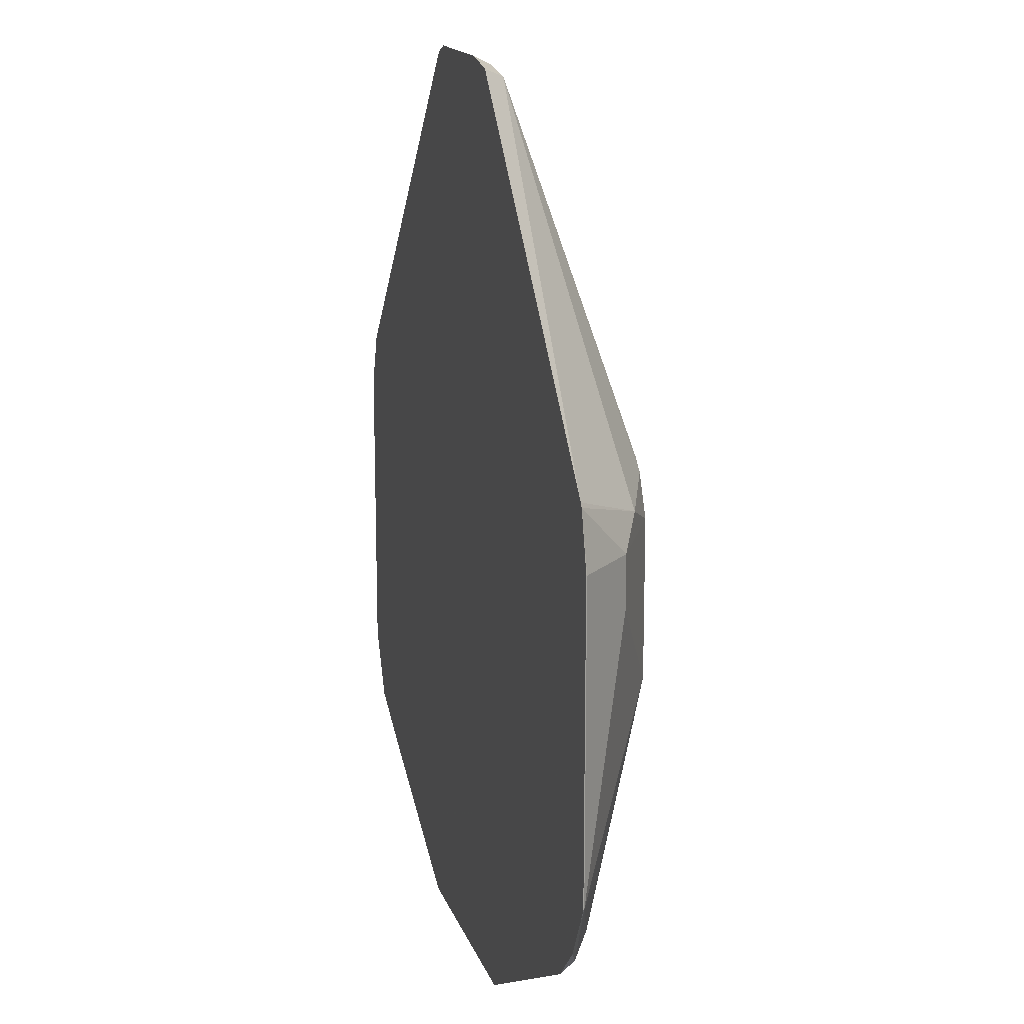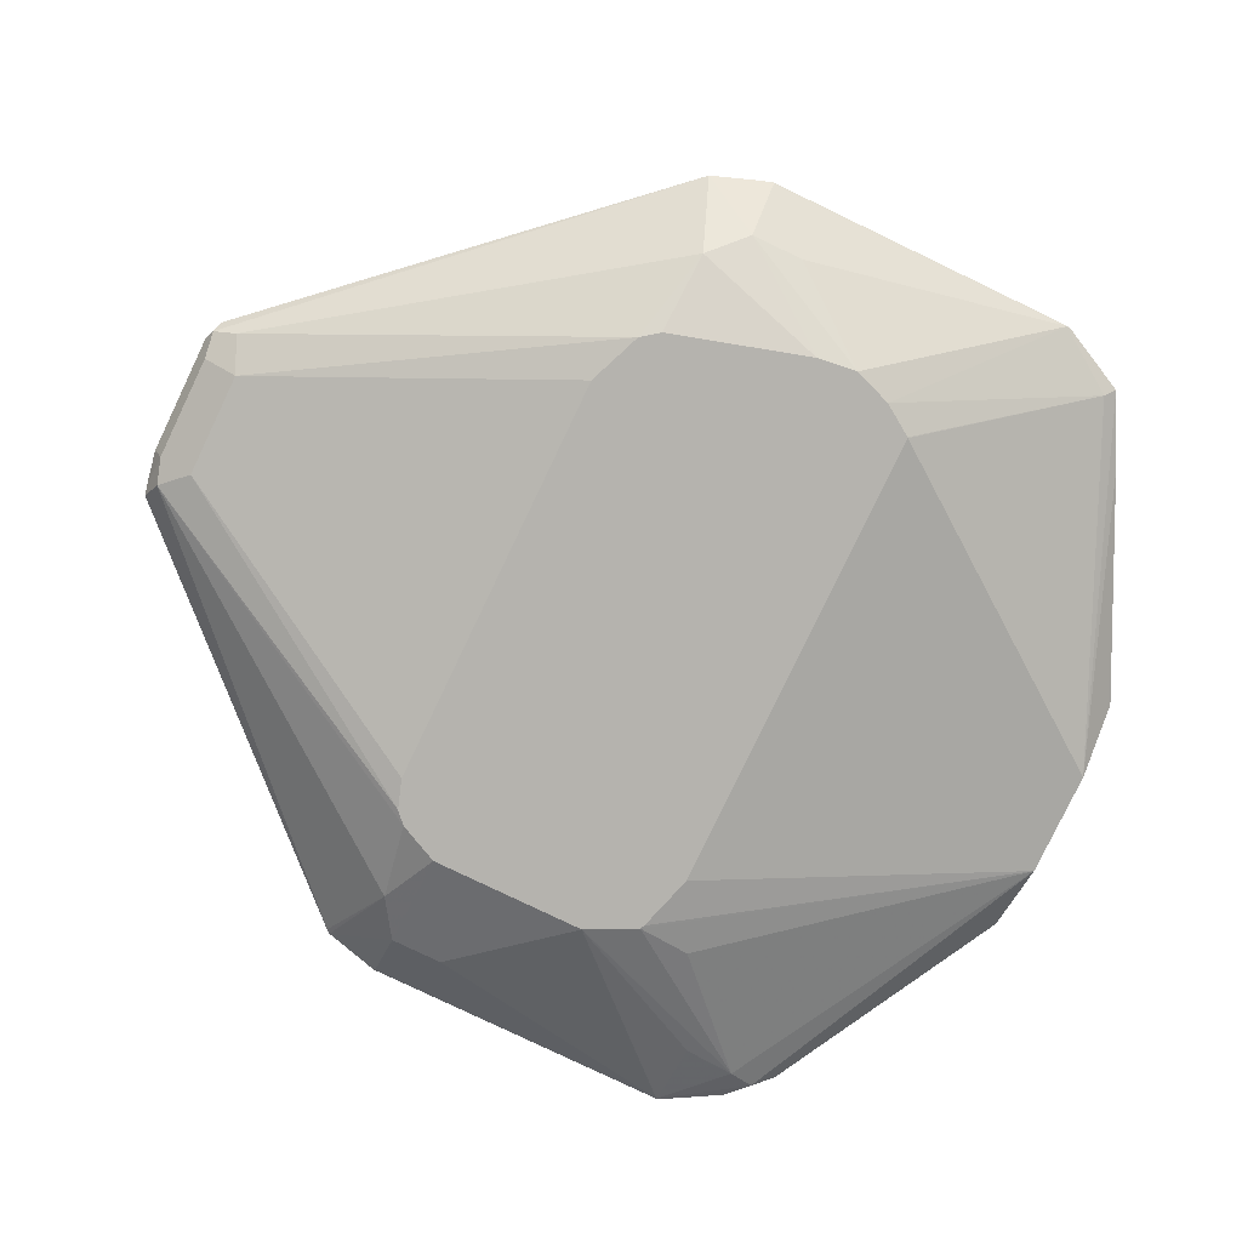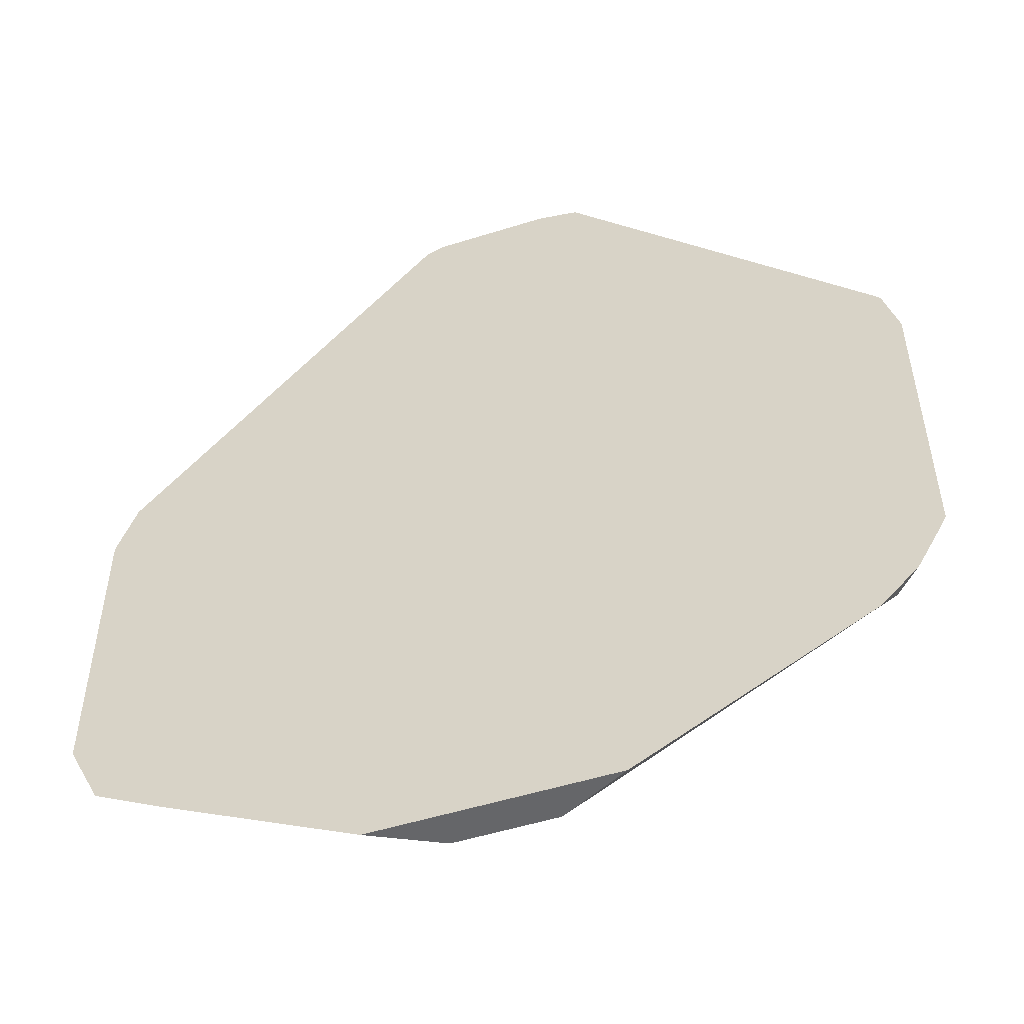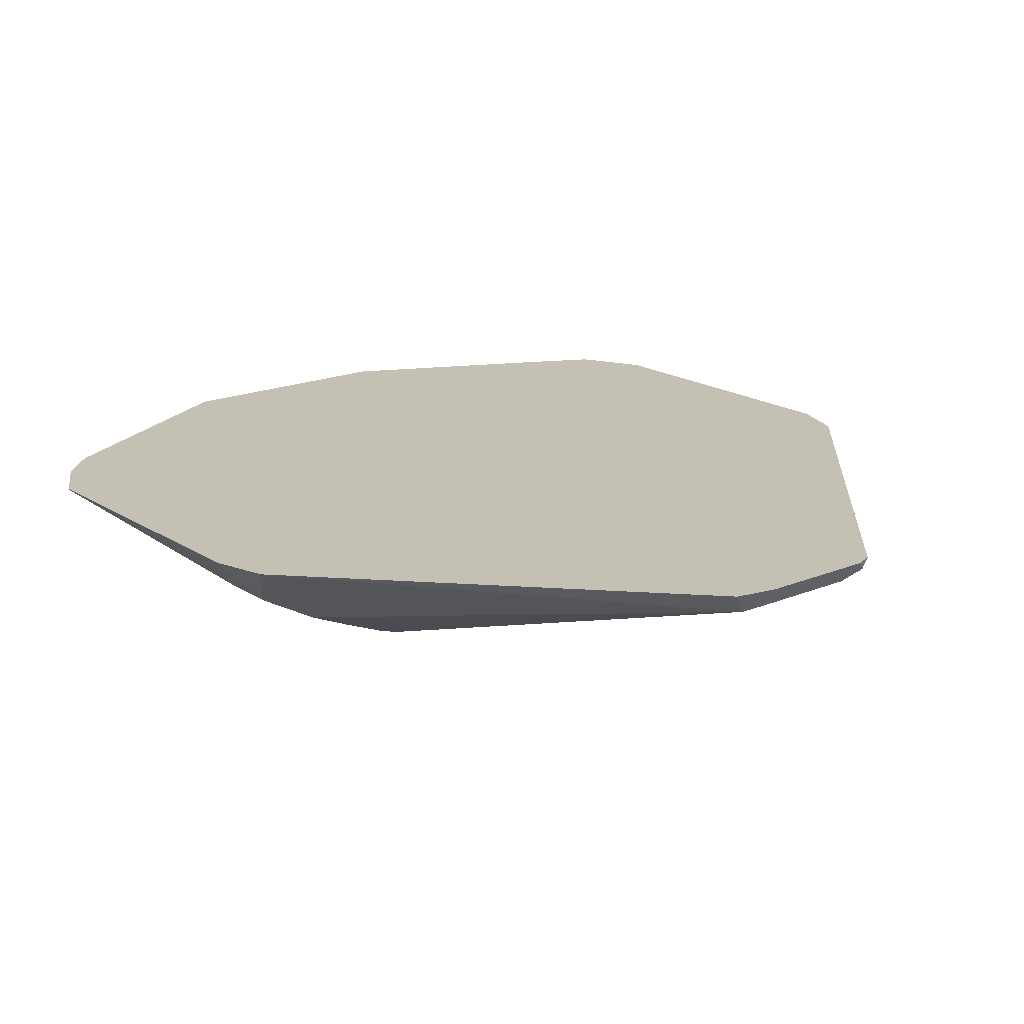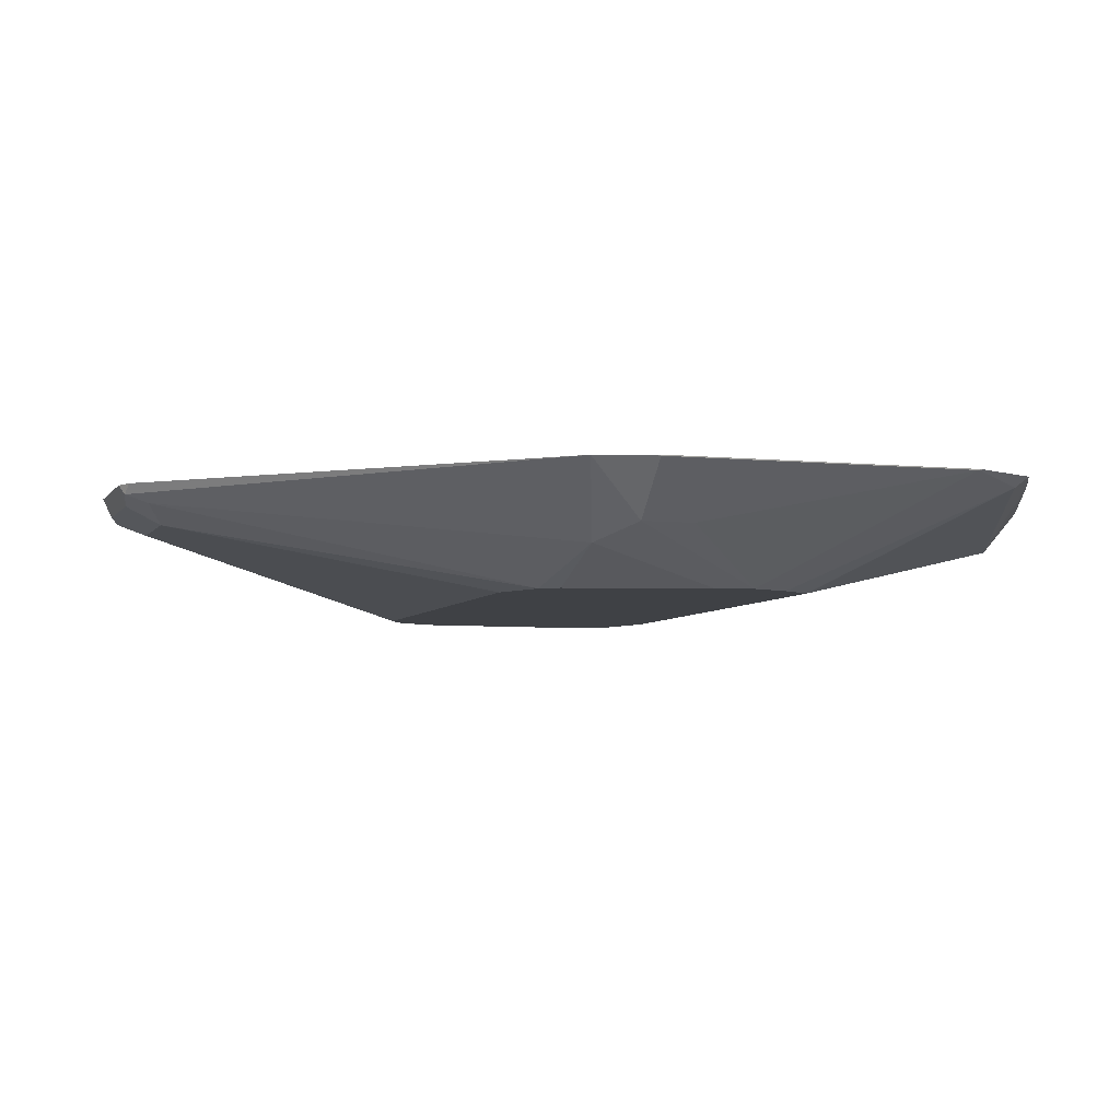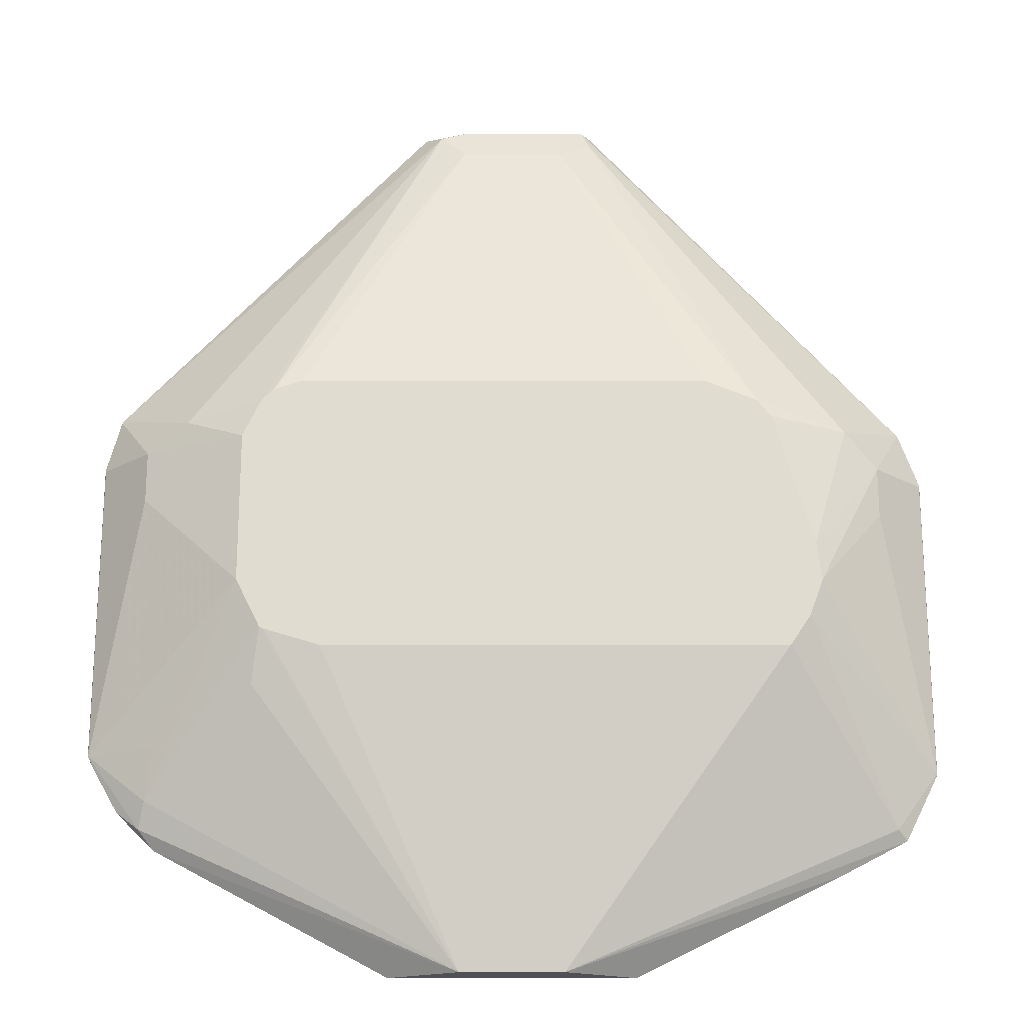
<metadata>
{"format":"obj","ext":"obj","renderer":"f3d","projection":"perspective","resolution":1024,"background":"white","views":[{"elev":15.7,"azim":74.7,"up":"+Y"},{"elev":-79.9,"azim":-115.6,"up":"+Z"},{"elev":-51.8,"azim":18.8,"up":"+Y"},{"elev":18.2,"azim":141.1,"up":"+Z"},{"elev":-5.4,"azim":-108.0,"up":"+Z"},{"elev":-20.3,"azim":180.0,"up":"+Y"}]}
</metadata>
<code>
v -0.1402 0.3641 -0.3751
v -0.1401 0.3643 -0.3754
v -0.1398 0.3626 -0.3751
v -0.1402 0.4654 -0.3751
v -0.1009 0.4203 -0.4092
v -0.09635 0.408 -0.4092
v -0.1261 0.3446 -0.3782
v -0.1292 0.3415 -0.3751
v -0.1401 0.4651 -0.3754
v -0.1233 0.4483 -0.3923
v -0.1388 0.4698 -0.3751
v -0.1233 0.4651 -0.3923
v -0.09926 0.4329 -0.4092
v -0.08979 0.3981 -0.4092
v -0.0168 0.297 -0.3867
v -0.08957 0.3979 -0.4092
v -0.1071 0.33 -0.3751
v -0.1336 0.484 -0.3751
v -0.1121 0.4763 -0.3979
v -0.08619 0.4776 -0.4092
v 0.0168 0.297 -0.3867
v -0.02238 0.297 -0.3839
v 0.0617 0.3979 -0.4092
v -0.03929 0.297 -0.3754
v -0.03987 0.297 -0.3751
v -0.02834 0.6002 -0.3751
v -0.02521 0.601 -0.3782
v -0.02801 0.594 -0.3811
v -0.08188 0.4834 -0.4092
v 0.1198 0.353 -0.3825
v 0.1219 0.3446 -0.3782
v 0.1172 0.3384 -0.3751
v 0.0243 0.297 -0.3829
v 0.08015 0.4035 -0.4092
v 0.08152 0.4042 -0.4092
v 0.08405 0.3867 -0.4035
v 0.03987 0.297 -0.3751
v -0.02208 0.6026 -0.3751
v -0.0168 0.5996 -0.3811
v -0.0168 0.5884 -0.3867
v -0.06436 0.4904 -0.4092
v 0.08951 0.4202 -0.4092
v 0.08957 0.4203 -0.4092
v 0.1177 0.3699 -0.3867
v 0.1401 0.3699 -0.3754
v 0.1297 0.3509 -0.3751
v 0.03921 0.297 -0.3754
v 0.0355 0.297 -0.3773
v 0.0168 0.6026 -0.3751
v 0.0168 0.5996 -0.3811
v 0.02521 0.5968 -0.3825
v 0.0168 0.5884 -0.3867
v 0.0701 0.4904 -0.4092
v 0.08957 0.4707 -0.4092
v 0.1233 0.4539 -0.3923
v 0.1402 0.3699 -0.3751
v 0.1383 0.3659 -0.3751
v 0.1401 0.4707 -0.3754
v 0.02776 0.6005 -0.3751
v 0.03106 0.5997 -0.3751
v 0.1345 0.4903 -0.3751
v 0.1093 0.4791 -0.3993
v 0.08345 0.4836 -0.4092
v 0.07955 0.4872 -0.4092
v 0.1233 0.4707 -0.3923
v 0.1402 0.4712 -0.3751
v 0.1355 0.4889 -0.3751
f 30 36 35
f 28 40 29
f 29 40 41
f 27 40 28
f 30 35 42
f 31 46 32
f 30 43 44
f 30 44 45
f 30 45 31
f 31 45 46
f 27 39 40
f 32 37 47
f 30 42 43
f 27 38 39
f 21 31 32
f 21 36 30
f 21 35 36
f 21 34 35
f 21 23 34
f 21 32 33
f 21 30 31
f 19 28 29
f 19 29 20
f 18 28 19
f 18 27 28
f 18 26 27
f 17 24 25
f 17 22 24
f 32 47 48
f 26 38 27
f 32 48 33
f 62 67 65
f 38 50 39
f 15 23 21
f 61 67 62
f 58 67 66
f 58 65 67
f 54 62 65
f 54 63 62
f 52 64 53
f 51 64 52
f 51 63 64
f 51 62 63
f 51 61 62
f 51 60 61
f 51 59 60
f 50 59 51
f 38 49 50
f 49 59 50
f 45 58 66
f 45 65 58
f 45 55 65
f 45 57 46
f 45 56 57
f 43 55 45
f 43 65 55
f 43 54 65
f 43 45 44
f 40 53 41
f 40 52 53
f 40 51 52
f 39 51 40
f 39 50 51
f 45 66 56
f 15 16 23
f 1 9 2
f 15 24 22
f 4 11 9
f 2 10 5
f 2 12 10
f 2 9 12
f 2 8 3
f 2 7 8
f 2 6 7
f 2 5 6
f 1 4 9
f 1 11 4
f 1 18 11
f 1 26 18
f 1 38 26
f 1 49 38
f 1 59 49
f 1 60 59
f 1 61 60
f 1 67 61
f 1 66 67
f 1 56 66
f 1 57 56
f 1 46 57
f 1 32 46
f 1 37 32
f 1 17 25
f 1 8 17
f 1 3 8
f 1 2 3
f 15 22 17
f 5 10 12
f 5 12 13
f 1 25 37
f 5 20 29
f 5 13 20
f 15 37 25
f 15 47 37
f 15 25 24
f 15 33 48
f 15 21 33
f 13 19 20
f 12 19 13
f 12 18 19
f 11 18 12
f 9 11 12
f 8 15 17
f 7 16 15
f 7 14 16
f 7 15 8
f 15 48 47
f 5 14 6
f 6 14 7
f 5 41 53
f 5 64 63
f 5 63 54
f 5 54 43
f 5 43 42
f 5 53 64
f 5 29 41
f 5 35 34
f 5 34 23
f 5 23 16
f 5 42 35
f 5 16 14

</code>
